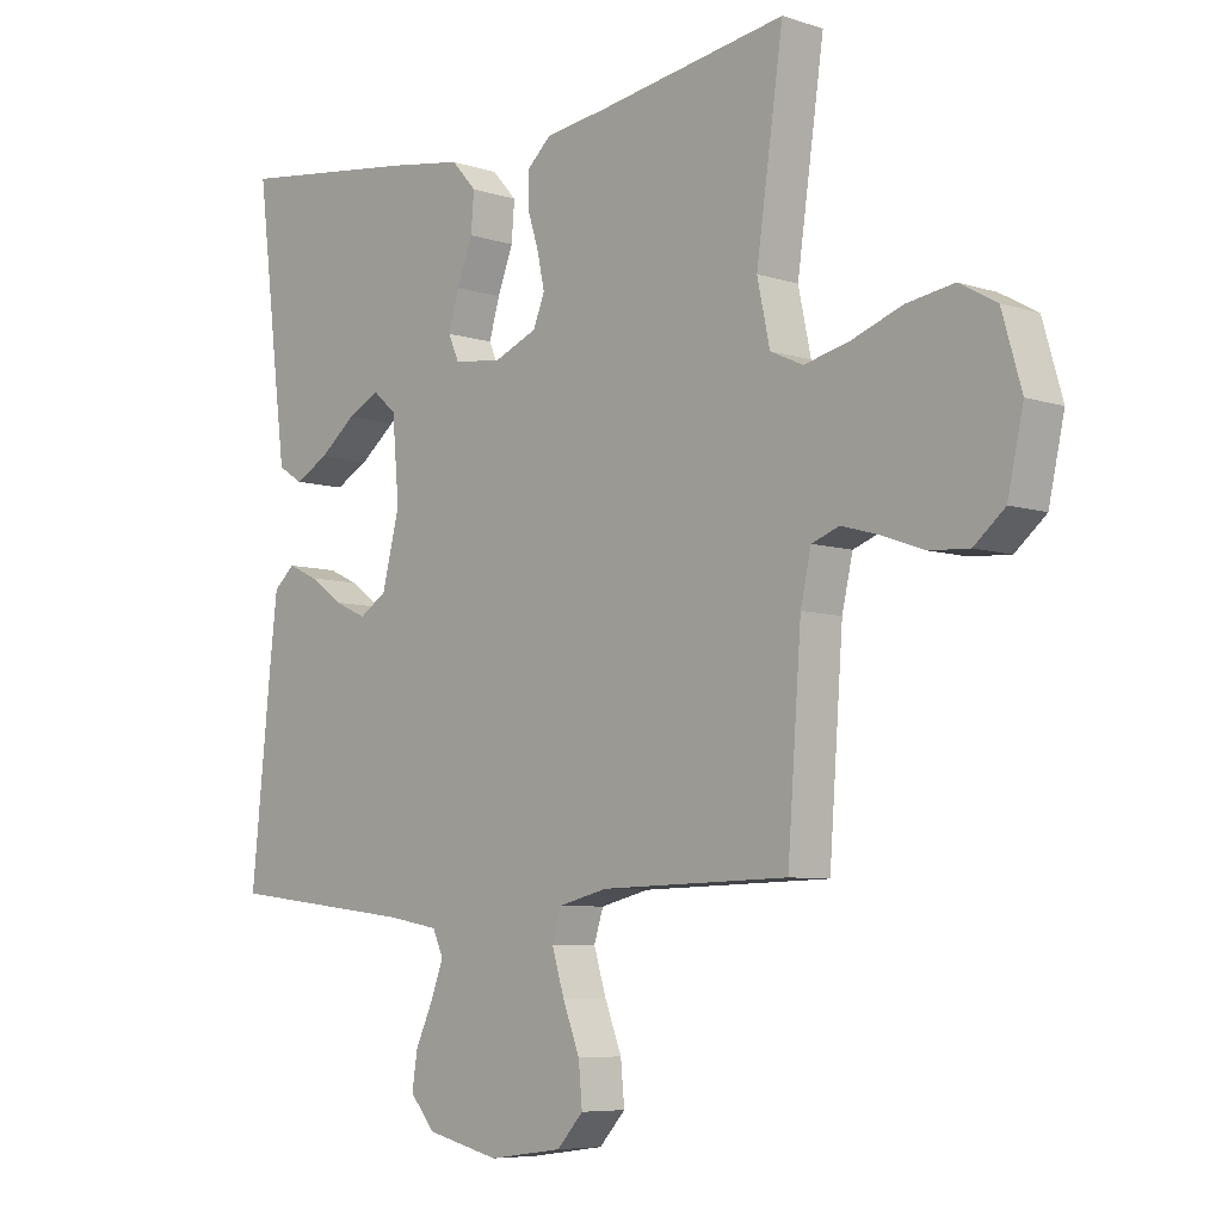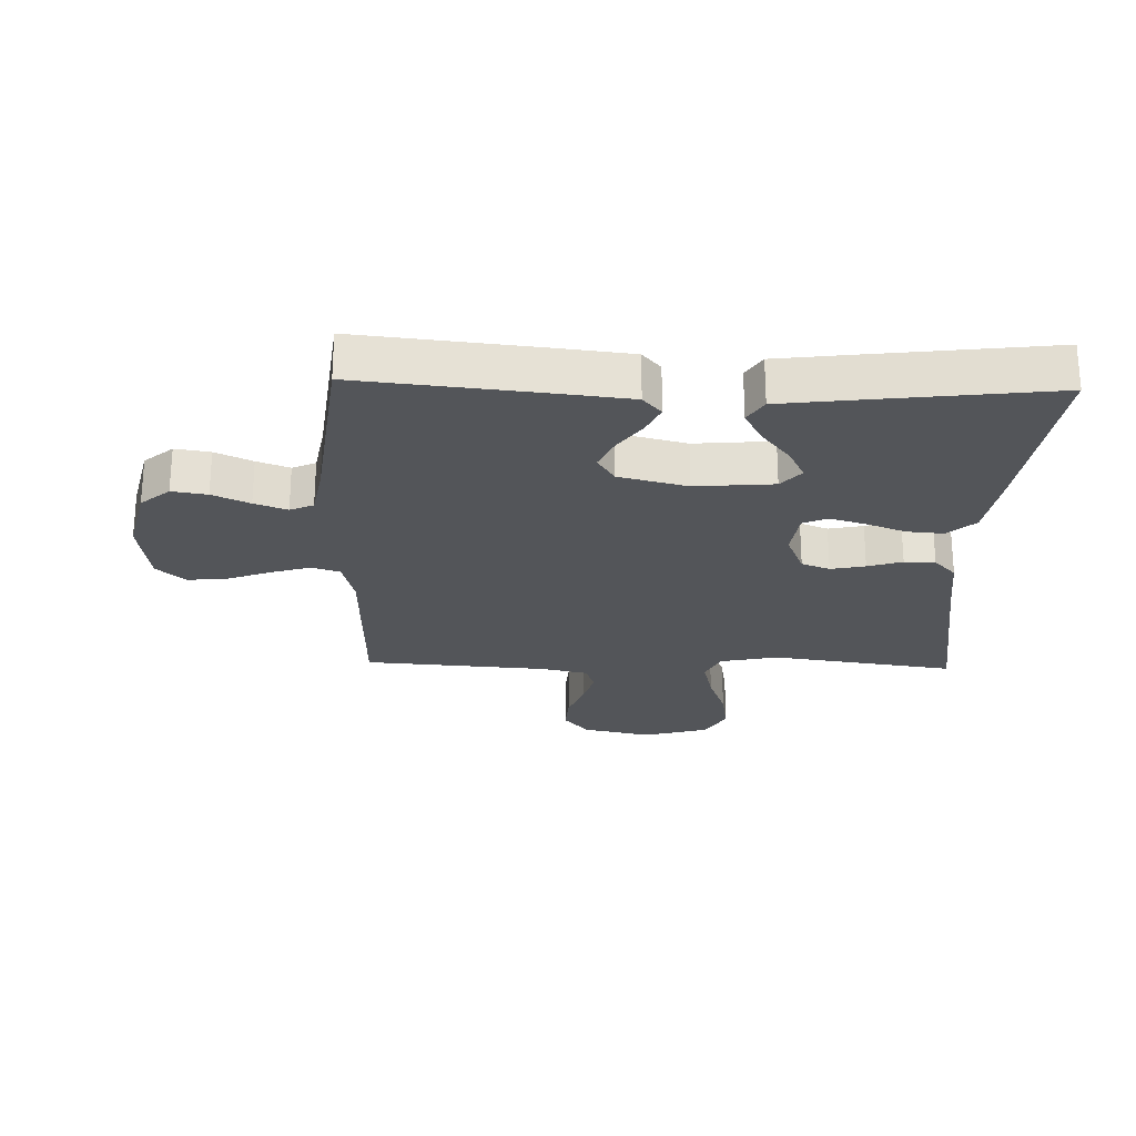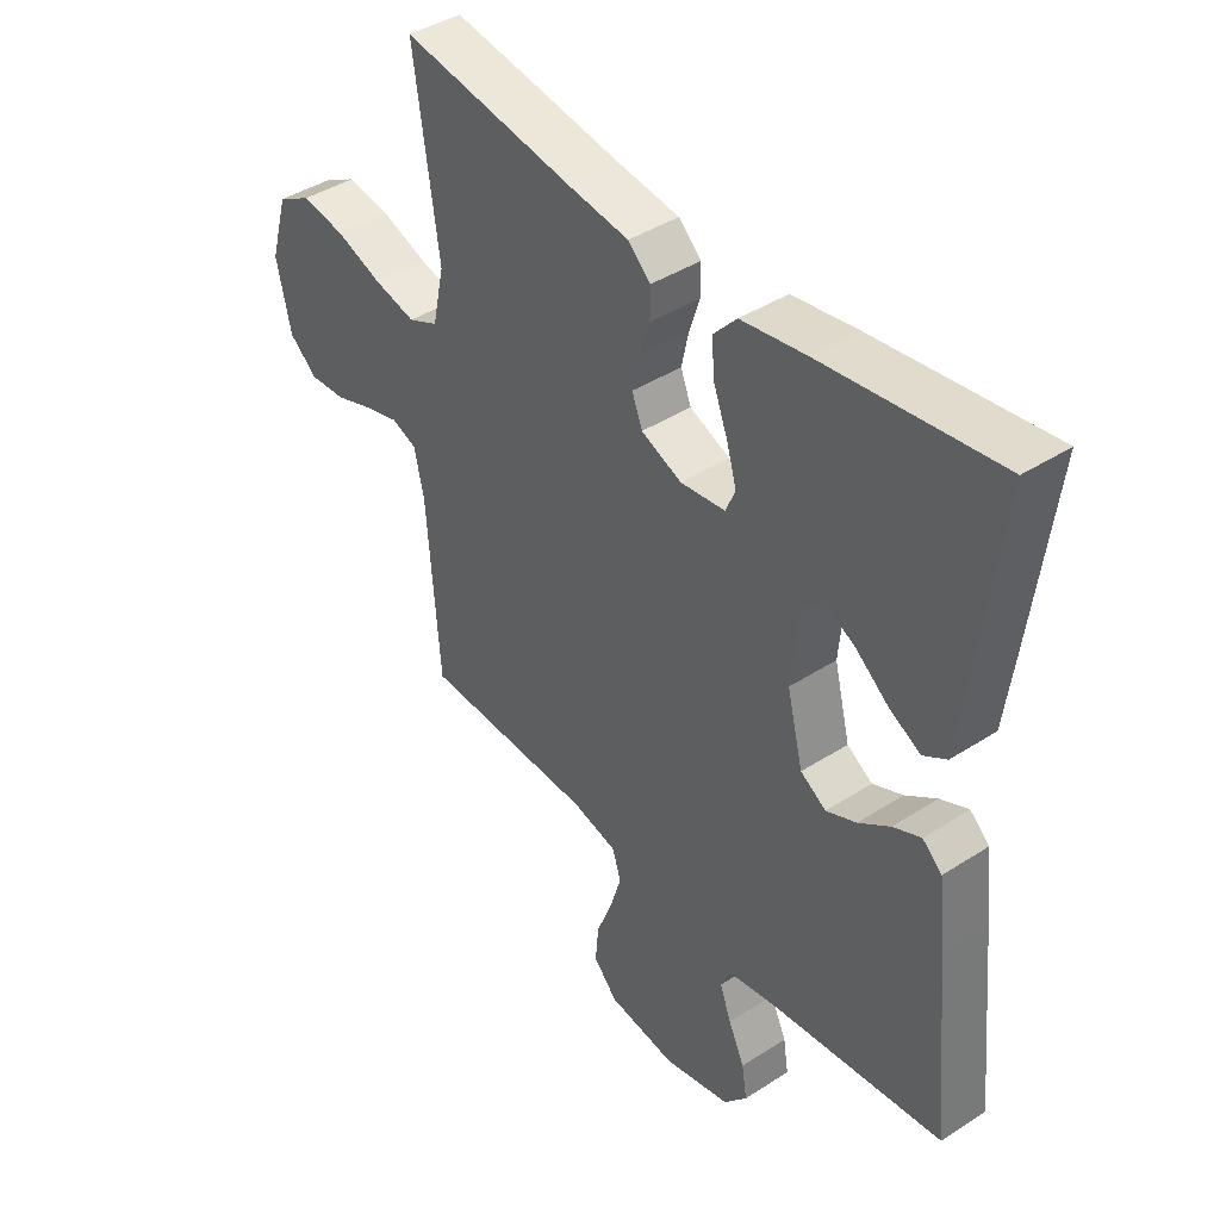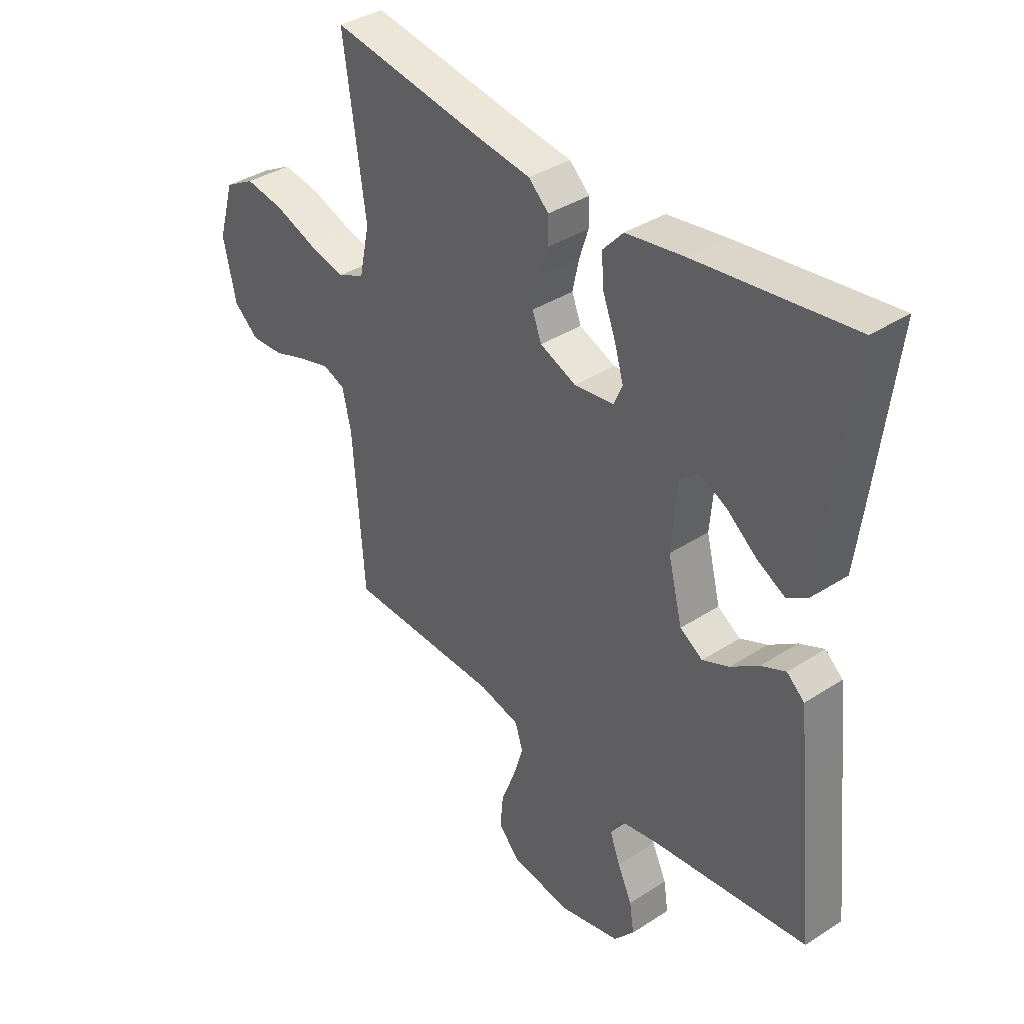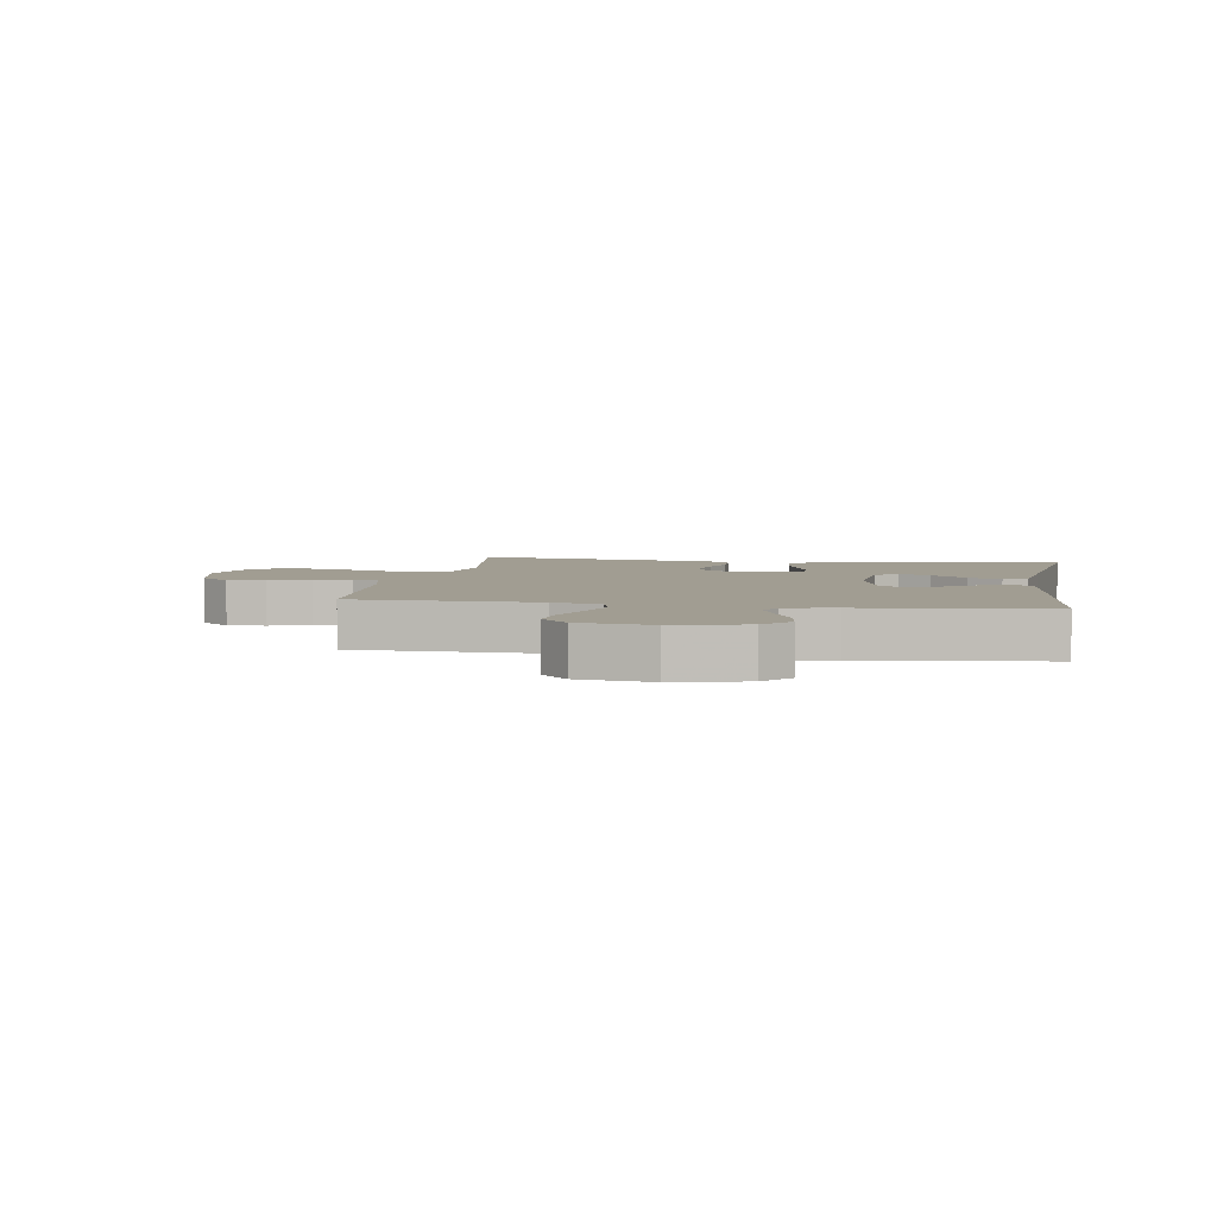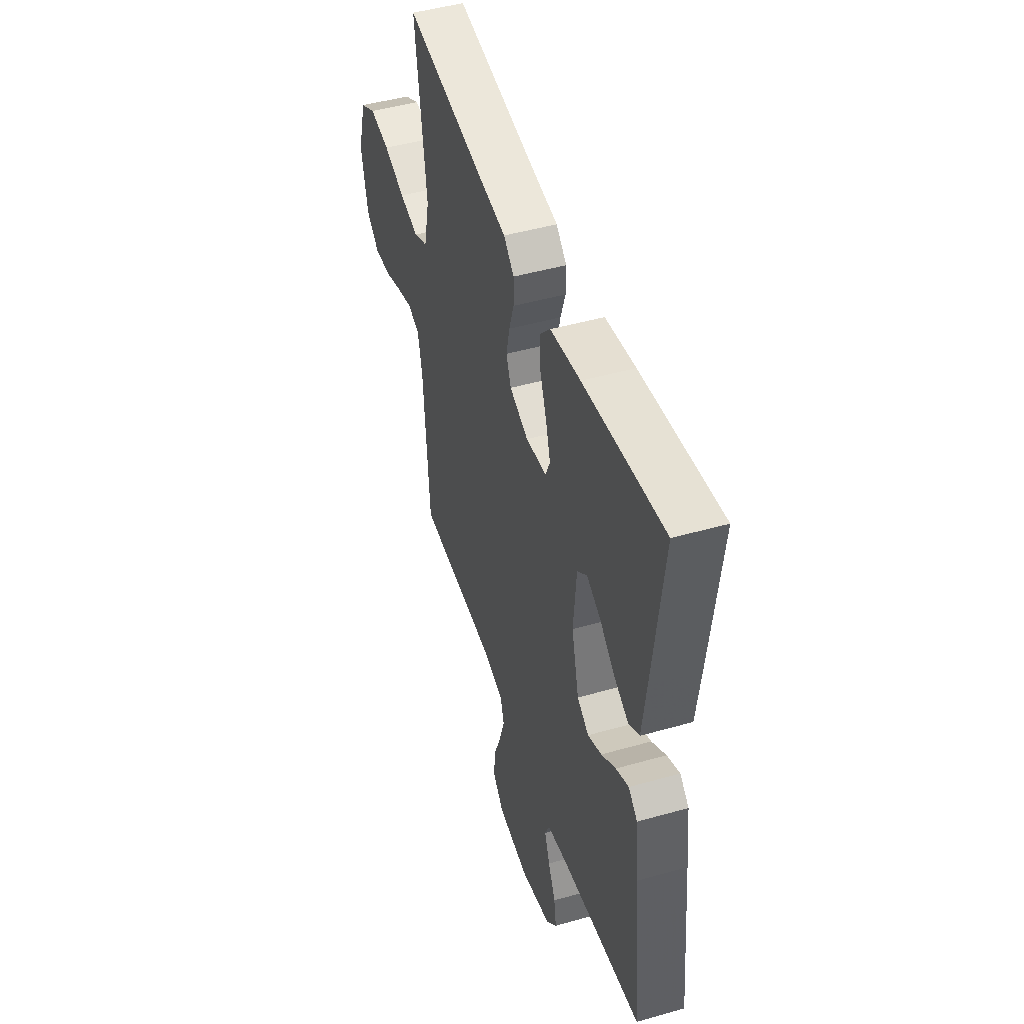
<metadata>
{"format":"obj","ext":"obj","renderer":"f3d","projection":"perspective","resolution":1024,"background":"white","views":[{"elev":-6.8,"azim":46.5,"up":"+Z"},{"elev":-24.4,"azim":-91.7,"up":"+Y"},{"elev":41.9,"azim":-127.8,"up":"+Z"},{"elev":37.5,"azim":-129.6,"up":"+Z"},{"elev":4.6,"azim":-170.7,"up":"+Y"},{"elev":47.4,"azim":-107.8,"up":"+Z"}]}
</metadata>
<code>
v 0.5 0.07 0.5
v 0.457 0.07 0.2
v 0.477 0.07 0.106
v 0.529 0.07 0.082
v 0.601 0.07 0.099
v 0.681 0.07 0.128
v 0.757 0.07 0.14
v 0.816 0.07 0.107
v 0.847 0.07 0
v 0.822 0.07 -0.113
v 0.773 0.07 -0.154
v 0.71 0.07 -0.15
v 0.643 0.07 -0.126
v 0.583 0.07 -0.109
v 0.539 0.07 -0.125
v 0.522 0.07 -0.2
v 0.5 0.07 -0.5
v 0.2 0.07 -0.507
v 0.122 0.07 -0.526
v 0.107 0.07 -0.573
v 0.127 0.07 -0.638
v 0.154 0.07 -0.708
v 0.16 0.07 -0.772
v 0.118 0.07 -0.818
v 0 0.07 -0.834
v -0.117 0.07 -0.806
v -0.157 0.07 -0.759
v -0.148 0.07 -0.702
v -0.12 0.07 -0.642
v -0.1 0.07 -0.589
v -0.117 0.07 -0.551
v -0.2 0.07 -0.536
v -0.5 0.07 -0.5
v -0.469 0.07 -0.2
v -0.456 0.07 -0.086
v -0.422 0.07 -0.056
v -0.374 0.07 -0.078
v -0.32 0.07 -0.116
v -0.268 0.07 -0.139
v -0.224 0.07 -0.111
v -0.196 0.07 0
v -0.207 0.07 0.127
v -0.244 0.07 0.159
v -0.296 0.07 0.133
v -0.354 0.07 0.087
v -0.408 0.07 0.058
v -0.448 0.07 0.083
v -0.463 0.07 0.2
v -0.5 0.07 0.5
v -0.2 0.07 0.46
v -0.087 0.07 0.442
v -0.047 0.07 0.398
v -0.052 0.07 0.338
v -0.077 0.07 0.273
v -0.094 0.07 0.215
v -0.077 0.07 0.176
v 0 0.07 0.166
v 0.07 0.07 0.195
v 0.088 0.07 0.241
v 0.076 0.07 0.297
v 0.058 0.07 0.353
v 0.058 0.07 0.403
v 0.097 0.07 0.439
v 0.2 0.07 0.453
v 0.5 0 0.5
v 0.457 0 0.2
v 0.477 0 0.106
v 0.529 0 0.082
v 0.601 0 0.099
v 0.681 0 0.128
v 0.757 0 0.14
v 0.816 0 0.107
v 0.847 0 0
v 0.822 0 -0.113
v 0.773 0 -0.154
v 0.71 0 -0.15
v 0.643 0 -0.126
v 0.583 0 -0.109
v 0.539 0 -0.125
v 0.522 0 -0.2
v 0.5 0 -0.5
v 0.2 0 -0.507
v 0.122 0 -0.526
v 0.107 0 -0.573
v 0.127 0 -0.638
v 0.154 0 -0.708
v 0.16 0 -0.772
v 0.118 0 -0.818
v 0 0 -0.834
v -0.117 0 -0.806
v -0.157 0 -0.759
v -0.148 0 -0.702
v -0.12 0 -0.642
v -0.1 0 -0.589
v -0.117 0 -0.551
v -0.2 0 -0.536
v -0.5 0 -0.5
v -0.469 0 -0.2
v -0.456 0 -0.086
v -0.422 0 -0.056
v -0.374 0 -0.078
v -0.32 0 -0.116
v -0.268 0 -0.139
v -0.224 0 -0.111
v -0.196 0 0
v -0.207 0 0.127
v -0.244 0 0.159
v -0.296 0 0.133
v -0.354 0 0.087
v -0.408 0 0.058
v -0.448 0 0.083
v -0.463 0 0.2
v -0.5 0 0.5
v -0.2 0 0.46
v -0.087 0 0.442
v -0.047 0 0.398
v -0.052 0 0.338
v -0.077 0 0.273
v -0.094 0 0.215
v -0.077 0 0.176
v 0 0 0.166
v 0.07 0 0.195
v 0.088 0 0.241
v 0.076 0 0.297
v 0.058 0 0.353
v 0.058 0 0.403
v 0.097 0 0.439
v 0.2 0 0.453
f 62 63 64
f 61 62 64
f 60 61 64
f 64 1 2
f 60 64 2
f 59 60 2
f 58 59 2 3
f 57 58 3 4
f 56 57 4
f 52 53 54
f 51 52 54
f 50 51 54
f 49 50 54
f 48 49 54
f 47 48 54
f 47 54 55
f 44 45 46 47
f 43 44 47
f 43 47 55
f 42 43 55 56
f 36 37 38
f 35 36 38
f 34 35 38
f 33 34 38
f 32 33 38
f 31 32 38 39
f 30 31 39 40
f 27 28 29
f 26 27 29
f 25 26 29
f 24 25 29
f 23 24 29
f 22 23 29
f 21 22 29
f 20 21 29 30
f 30 40 41
f 20 30 41
f 19 20 41
f 16 17 18
f 42 56 4
f 41 42 4
f 19 41 4
f 18 19 4
f 16 18 4
f 15 16 4
f 11 12 13
f 10 11 13
f 9 10 13
f 8 9 13
f 7 8 13
f 6 7 13
f 5 6 13
f 14 15 4 5
f 5 13 14
f 128 127 126
f 128 126 125
f 128 125 124
f 66 65 128
f 66 128 124
f 66 124 123
f 67 66 123 122
f 68 67 122 121
f 68 121 120
f 118 117 116
f 118 116 115
f 118 115 114
f 118 114 113
f 118 113 112
f 118 112 111
f 119 118 111
f 111 110 109 108
f 111 108 107
f 119 111 107
f 120 119 107 106
f 102 101 100
f 102 100 99
f 102 99 98
f 102 98 97
f 102 97 96
f 103 102 96 95
f 104 103 95 94
f 93 92 91
f 93 91 90
f 93 90 89
f 93 89 88
f 93 88 87
f 93 87 86
f 93 86 85
f 94 93 85 84
f 105 104 94
f 105 94 84
f 105 84 83
f 82 81 80
f 68 120 106
f 68 106 105
f 68 105 83
f 68 83 82
f 68 82 80
f 68 80 79
f 77 76 75
f 77 75 74
f 77 74 73
f 77 73 72
f 77 72 71
f 77 71 70
f 77 70 69
f 69 68 79 78
f 78 77 69
f 1 65 66 2
f 2 66 67 3
f 3 67 68 4
f 4 68 69 5
f 5 69 70 6
f 6 70 71 7
f 7 71 72 8
f 8 72 73 9
f 9 73 74 10
f 10 74 75 11
f 11 75 76 12
f 12 76 77 13
f 13 77 78 14
f 14 78 79 15
f 15 79 80 16
f 16 80 81 17
f 17 81 82 18
f 18 82 83 19
f 19 83 84 20
f 20 84 85 21
f 21 85 86 22
f 22 86 87 23
f 23 87 88 24
f 24 88 89 25
f 25 89 90 26
f 26 90 91 27
f 27 91 92 28
f 28 92 93 29
f 29 93 94 30
f 30 94 95 31
f 31 95 96 32
f 32 96 97 33
f 33 97 98 34
f 34 98 99 35
f 35 99 100 36
f 36 100 101 37
f 37 101 102 38
f 38 102 103 39
f 39 103 104 40
f 40 104 105 41
f 41 105 106 42
f 42 106 107 43
f 43 107 108 44
f 44 108 109 45
f 45 109 110 46
f 46 110 111 47
f 47 111 112 48
f 48 112 113 49
f 49 113 114 50
f 50 114 115 51
f 51 115 116 52
f 52 116 117 53
f 53 117 118 54
f 54 118 119 55
f 55 119 120 56
f 56 120 121 57
f 57 121 122 58
f 58 122 123 59
f 59 123 124 60
f 60 124 125 61
f 61 125 126 62
f 62 126 127 63
f 63 127 128 64
f 64 128 65 1

</code>
